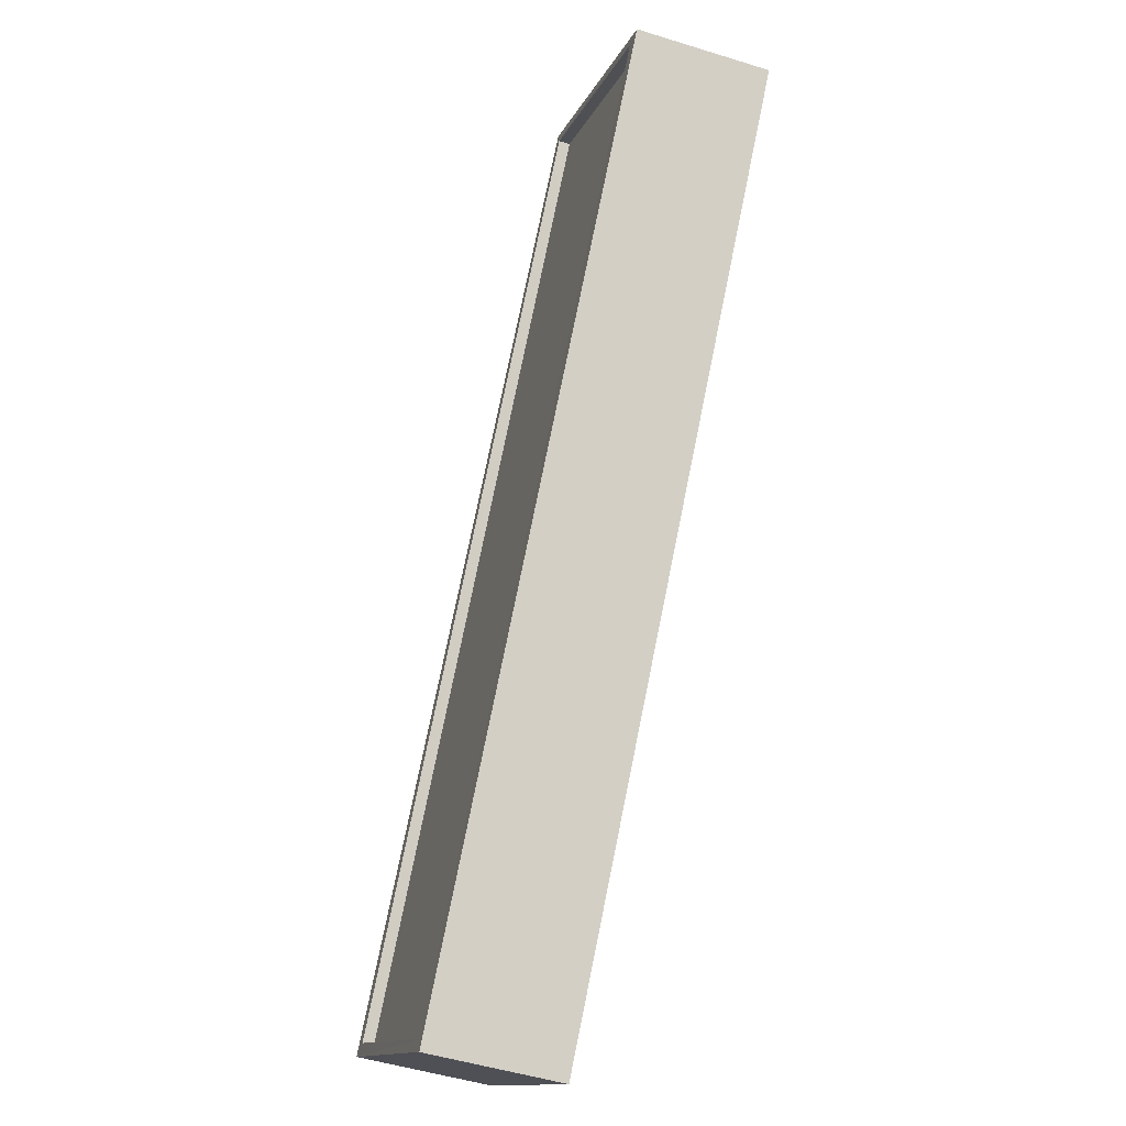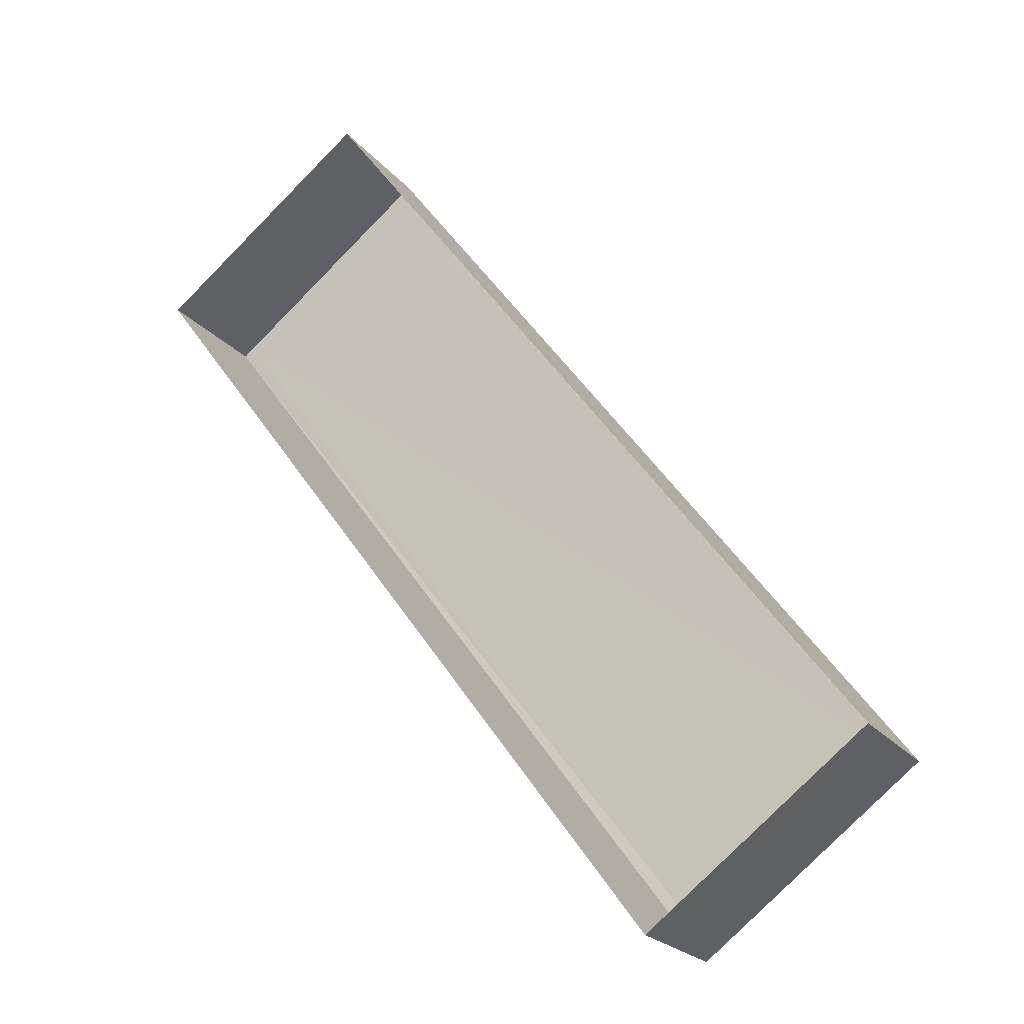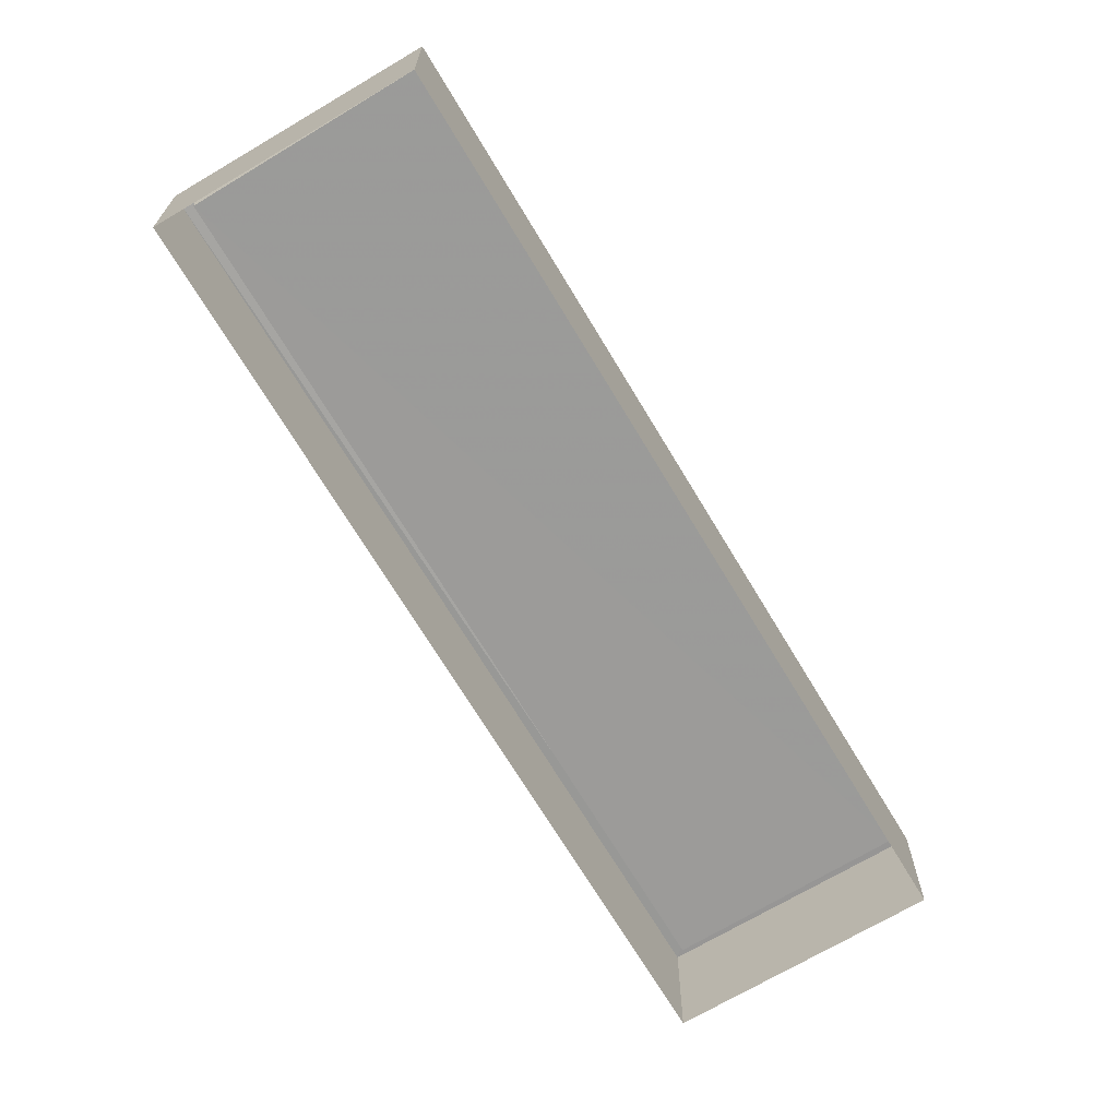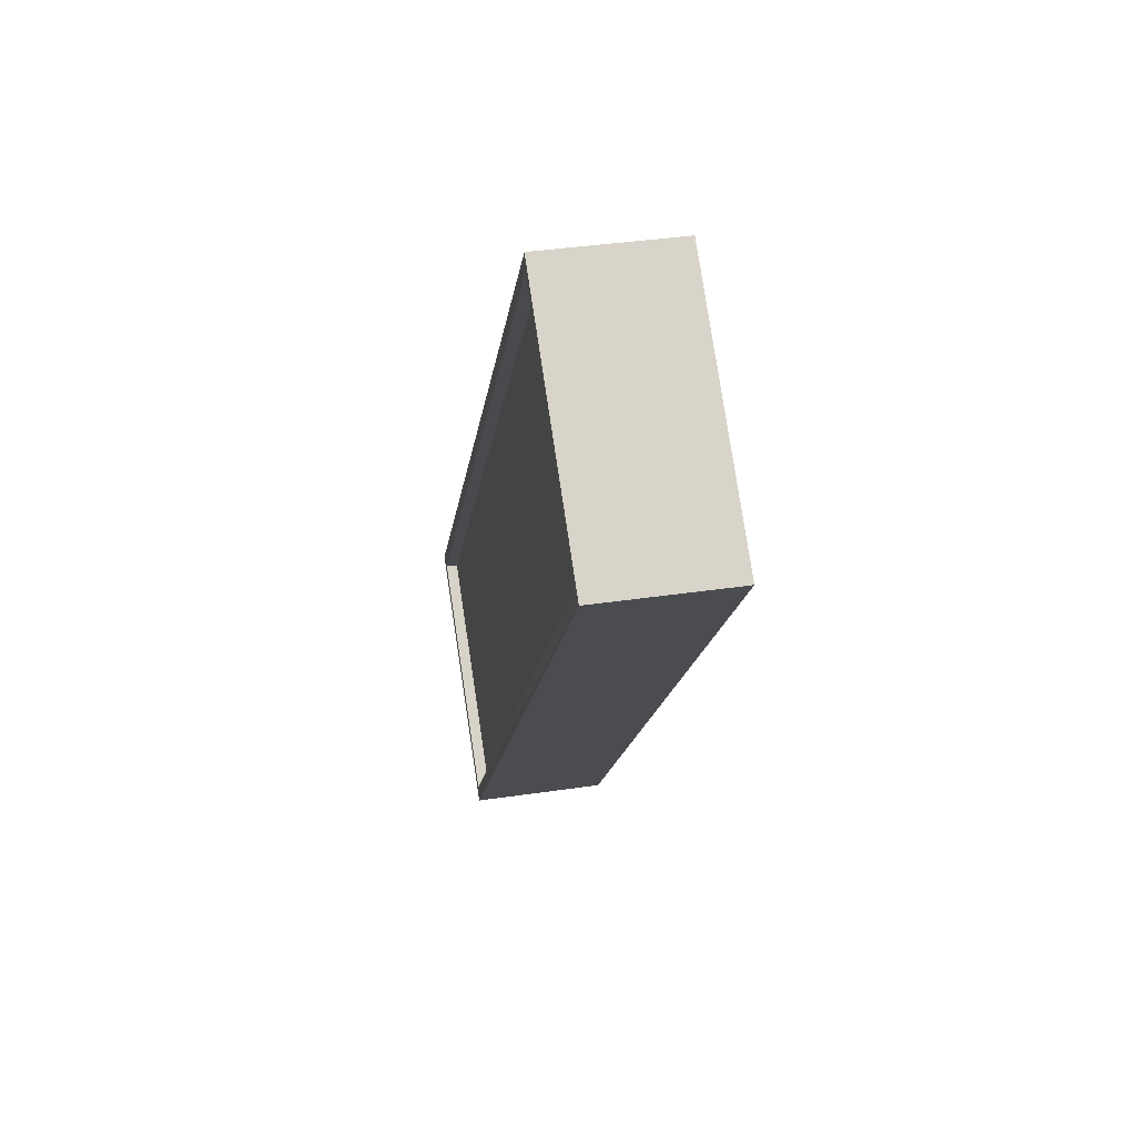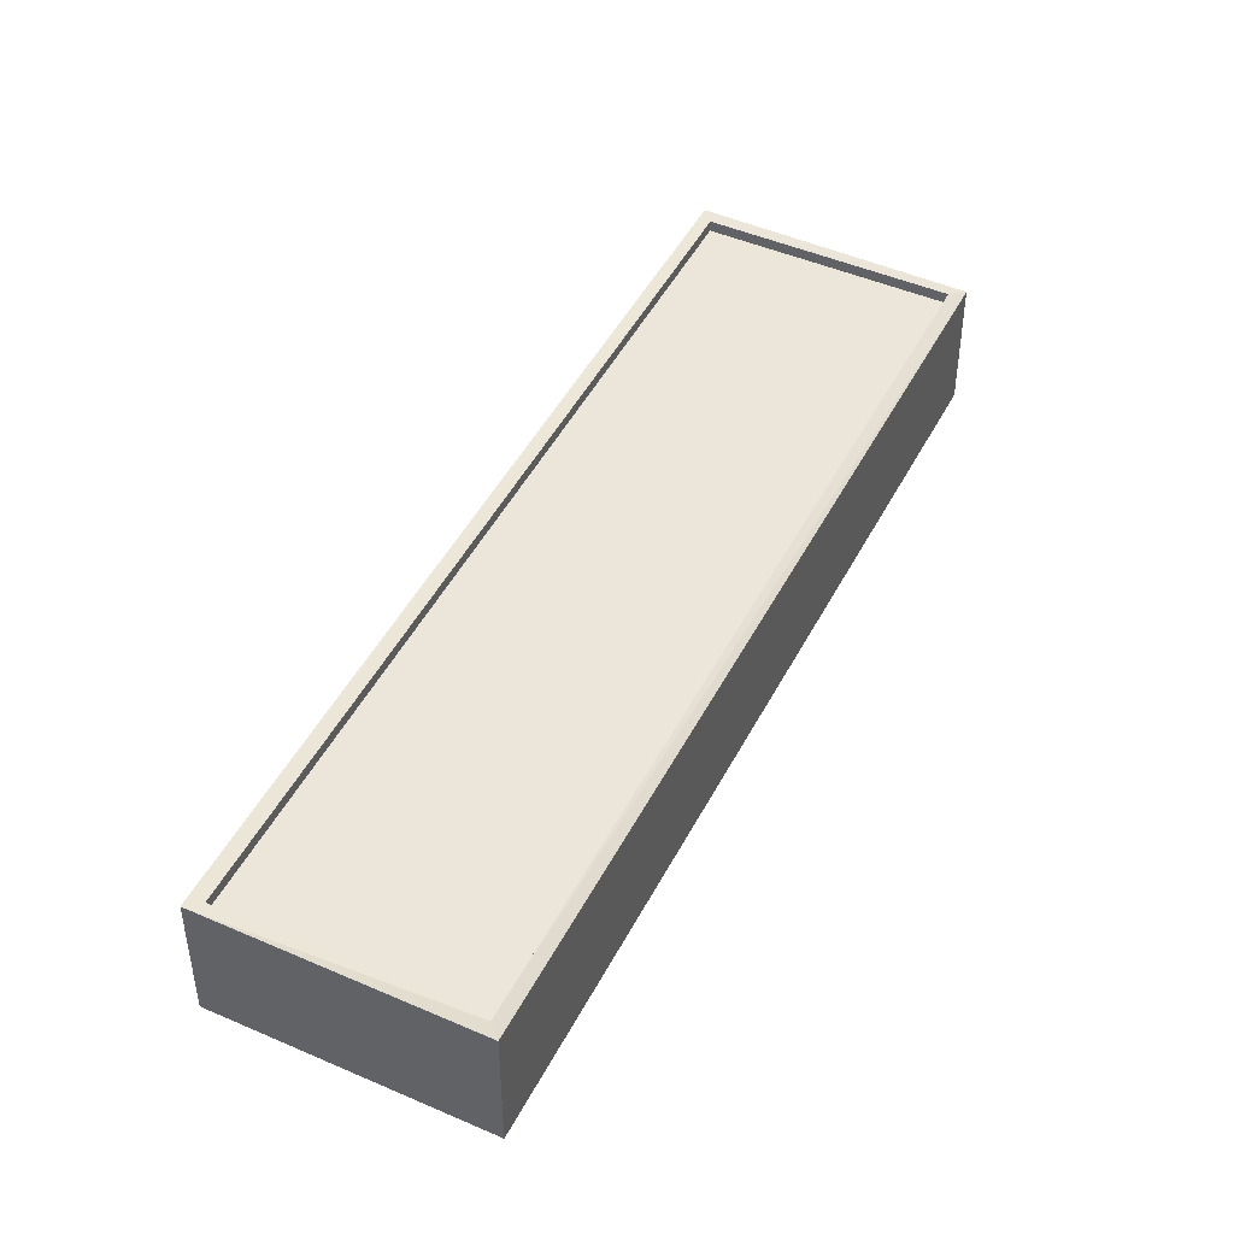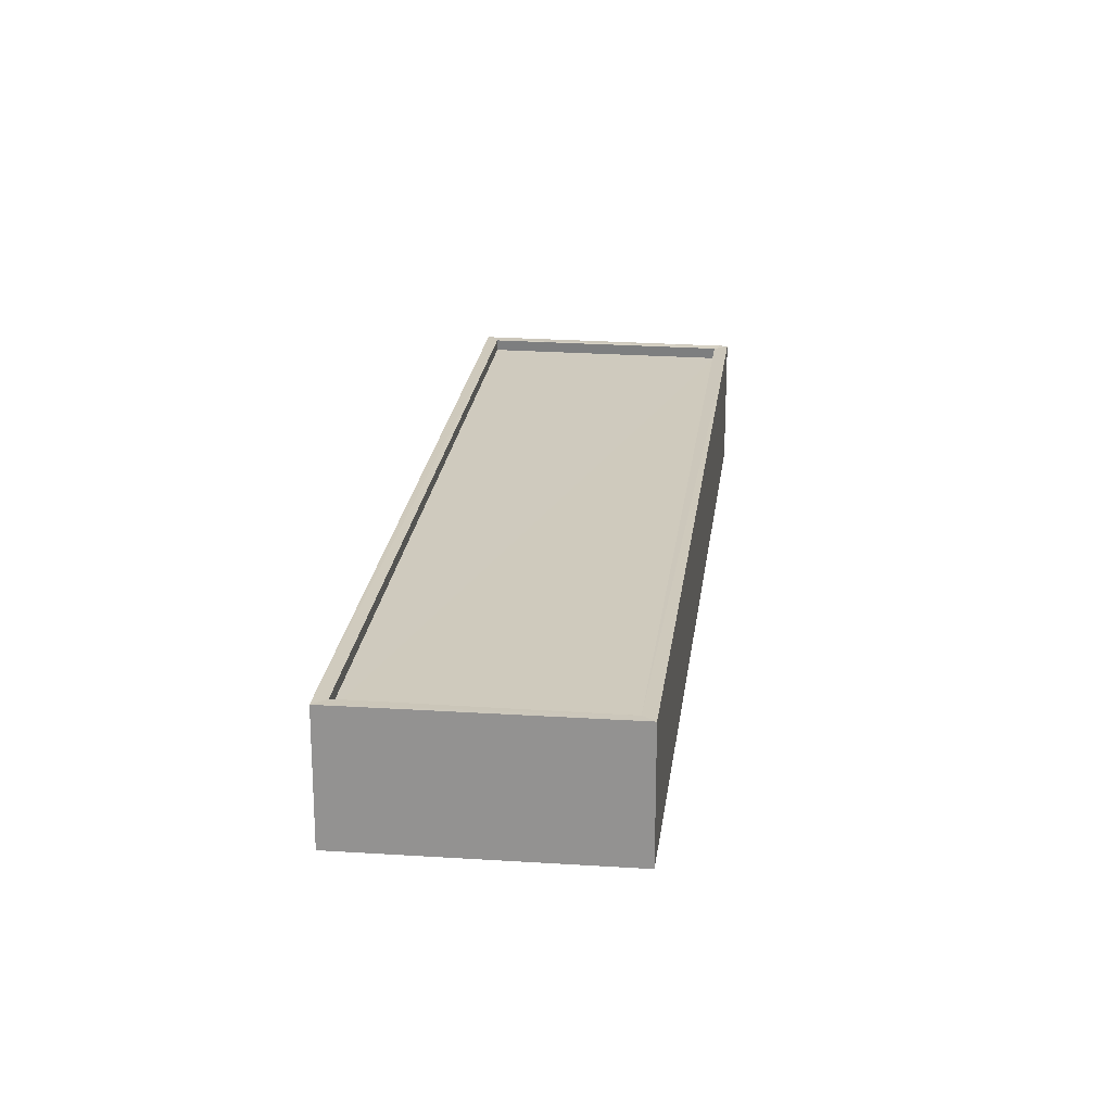
<metadata>
{"format":"obj","ext":"obj","renderer":"f3d","projection":"perspective","resolution":1024,"background":"white","views":[{"elev":-49.9,"azim":70.7,"up":"+Y"},{"elev":-21.9,"azim":-151.0,"up":"+Y"},{"elev":-69.6,"azim":-5.7,"up":"+Z"},{"elev":40.0,"azim":79.4,"up":"+Y"},{"elev":46.8,"azim":169.6,"up":"+Z"},{"elev":23.0,"azim":-29.6,"up":"+Z"}]}
</metadata>
<code>
v 1.196e+05 7.864e+05 24.09
v 1.196e+05 7.865e+05 24.08
v 1.196e+05 7.865e+05 24.08
v 1.196e+05 7.864e+05 24.08
v 1.196e+05 7.864e+05 26.76
v 1.196e+05 7.864e+05 26.76
v 1.196e+05 7.865e+05 26.75
v 1.196e+05 7.865e+05 26.76
v 1.196e+05 7.864e+05 27.01
v 1.196e+05 7.864e+05 27.01
v 1.196e+05 7.864e+05 27.01
v 1.196e+05 7.865e+05 27
v 1.196e+05 7.865e+05 27.01
v 1.196e+05 7.865e+05 27.01
v 1.196e+05 7.864e+05 27.01
v 1.196e+05 7.865e+05 27
f 1 2 3
f 4 1 3
f 5 6 7
f 8 5 7
f 9 10 11
f 12 13 14
f 12 11 10
f 9 11 15
f 16 12 14
f 11 12 16
f 14 13 9
f 15 14 9
f 14 8 7
f 16 14 7
f 11 7 6
f 11 16 7
f 15 6 5
f 15 11 6
f 15 5 8
f 14 15 8
f 10 4 3
f 12 10 3
f 9 1 4
f 10 9 4
f 9 2 1
f 9 13 2
f 13 3 2
f 13 12 3

</code>
